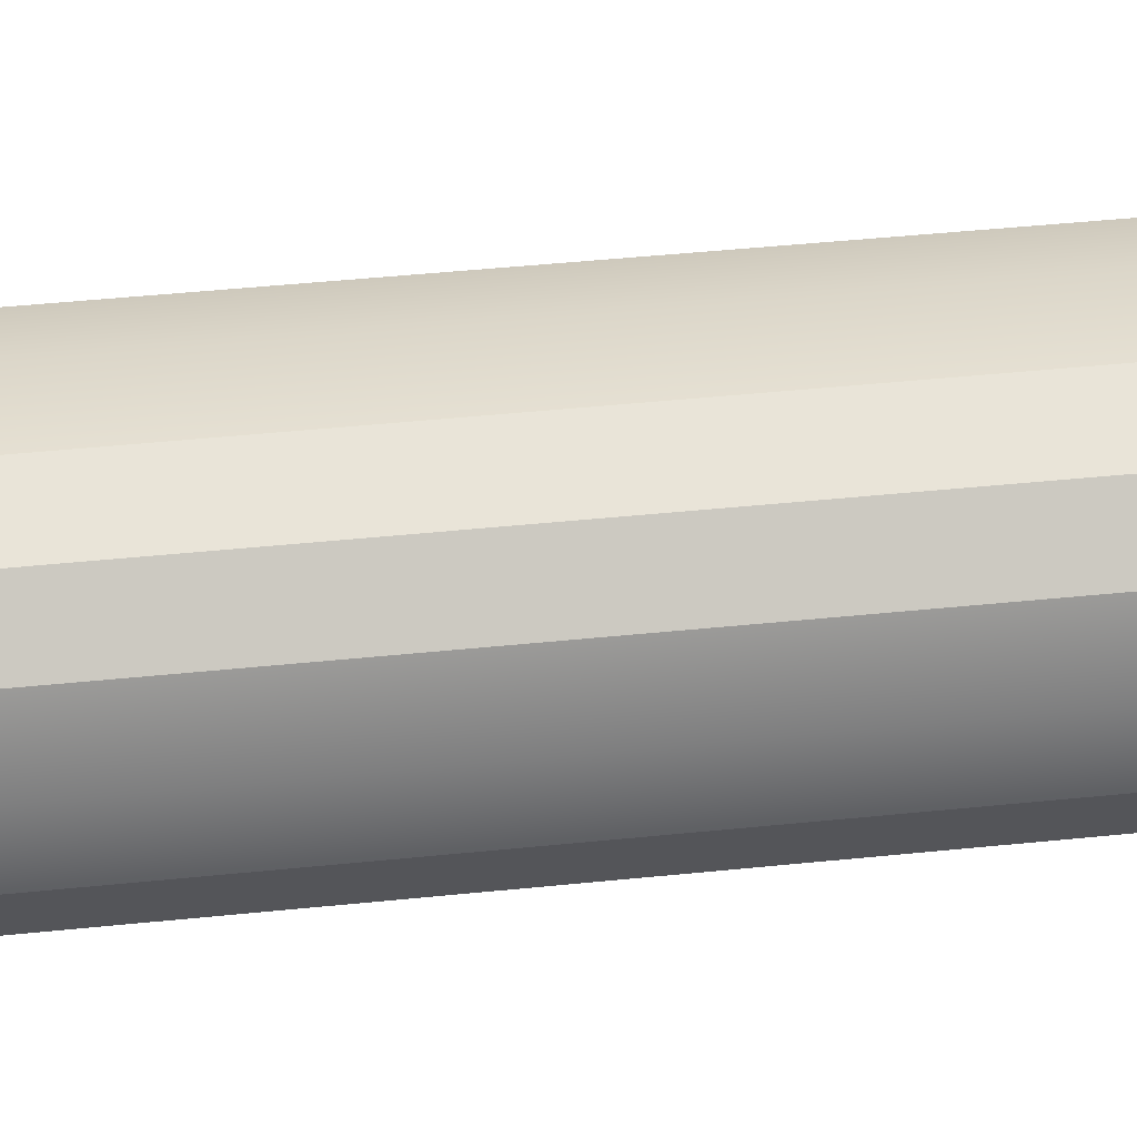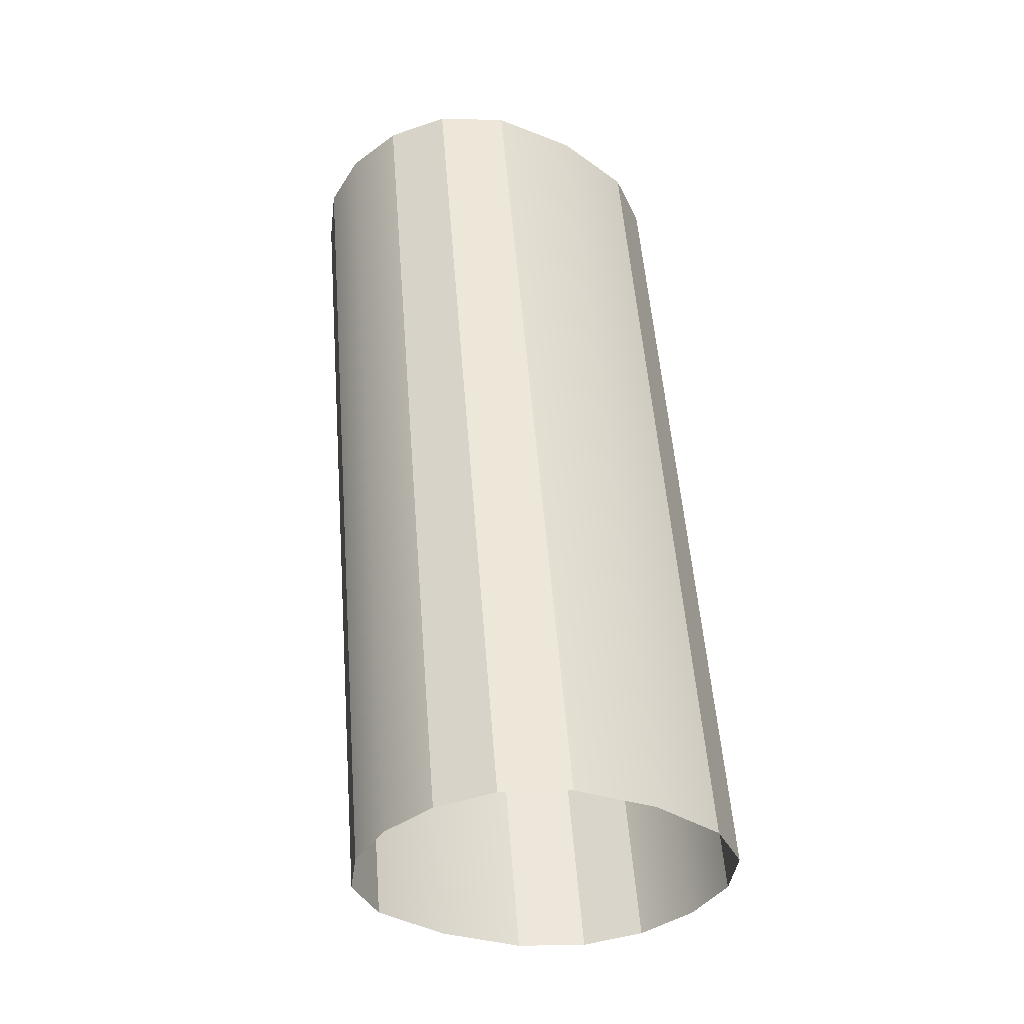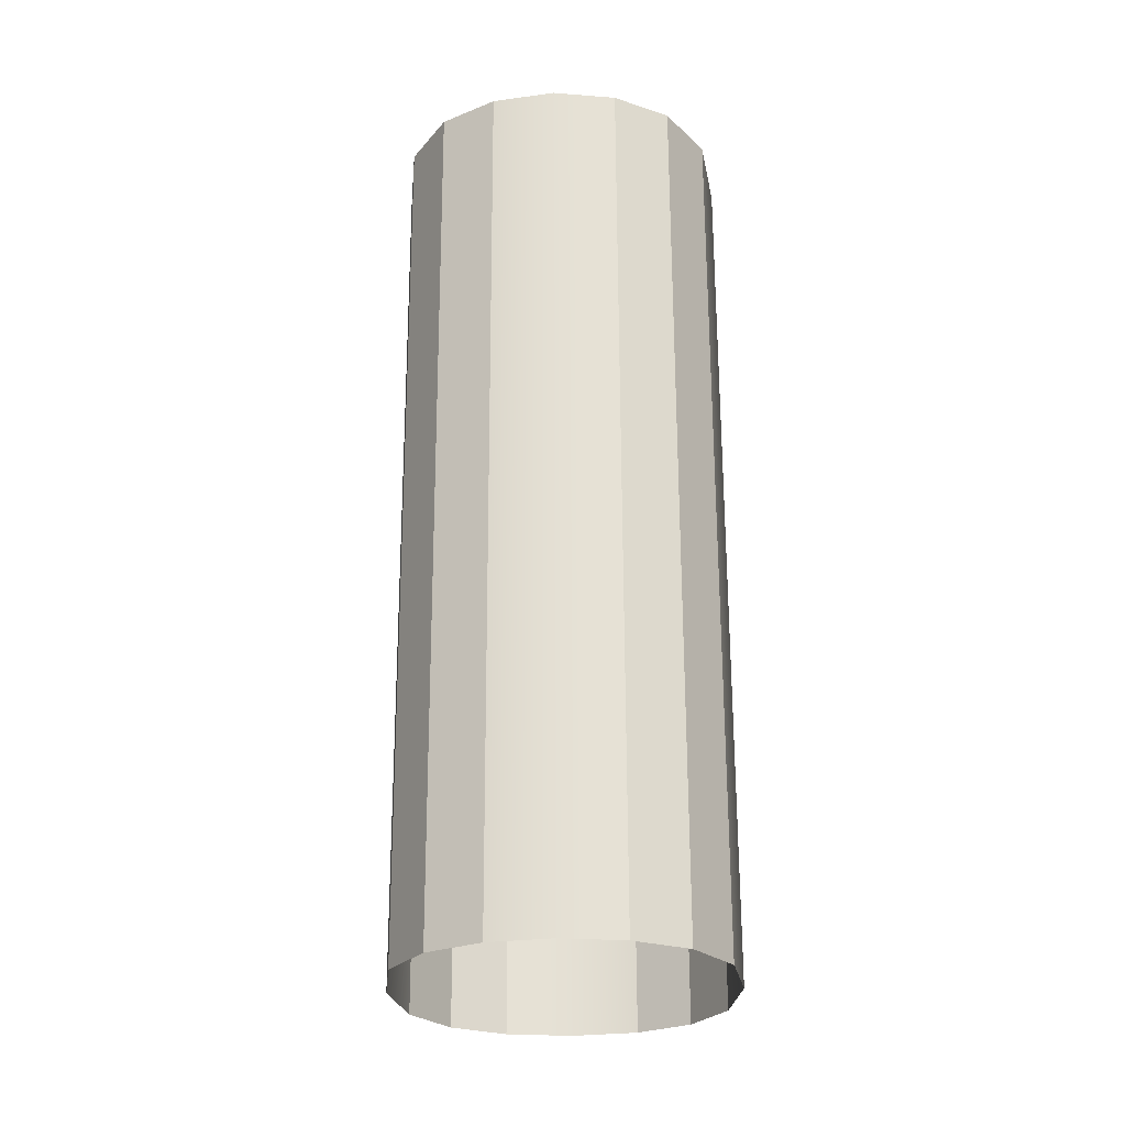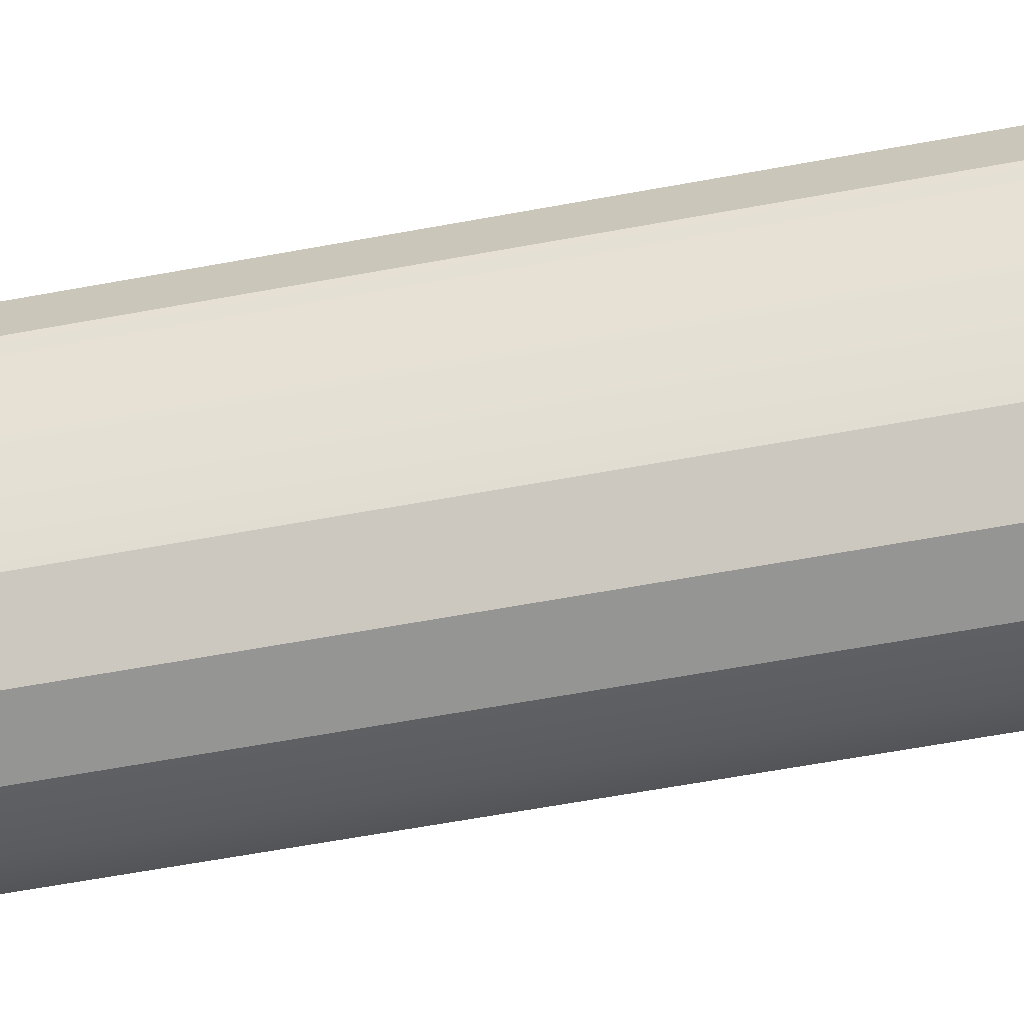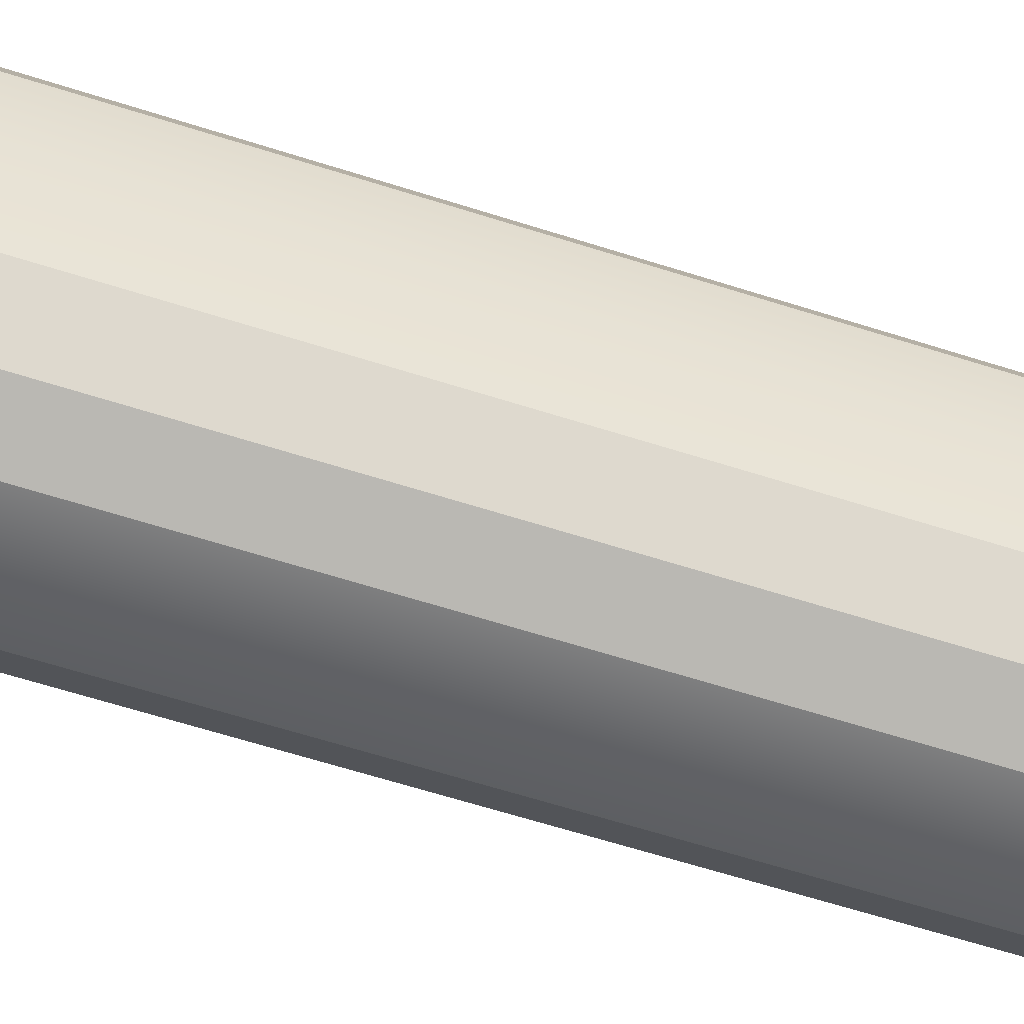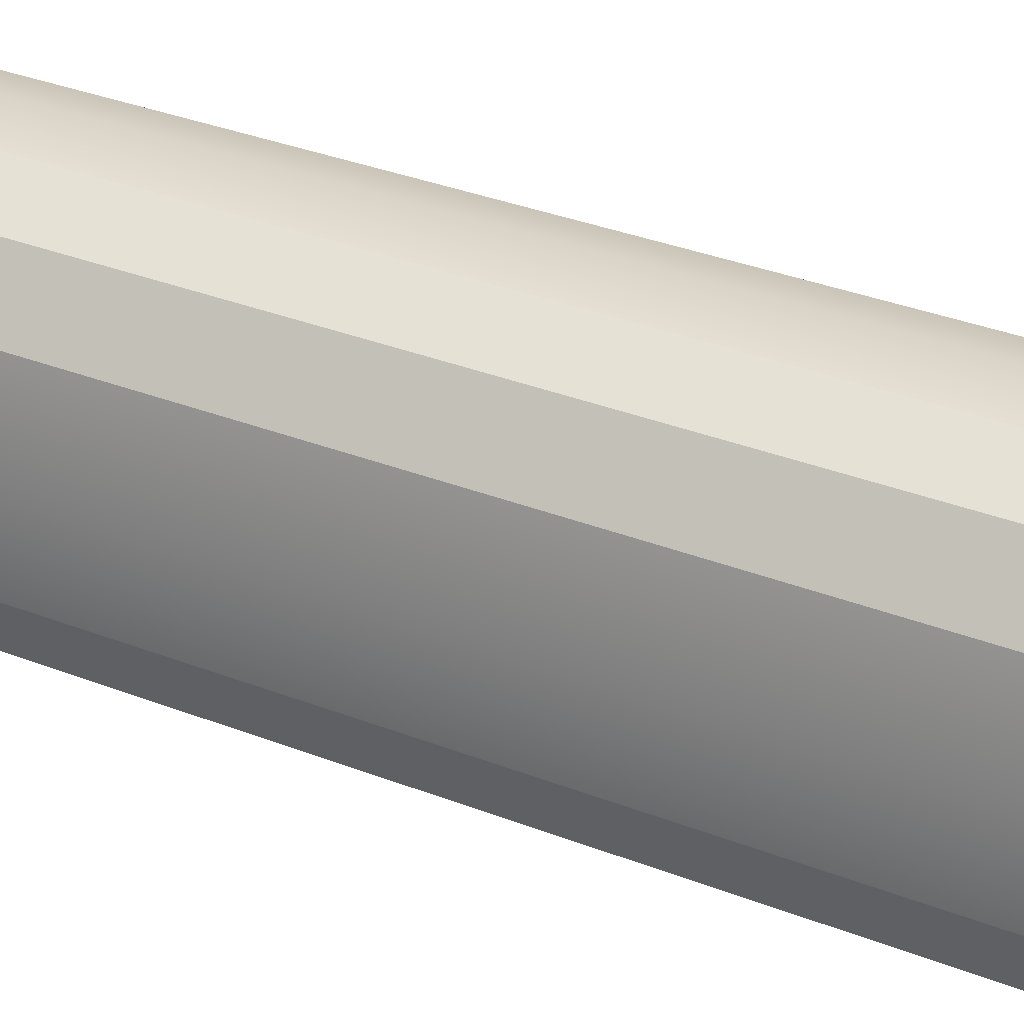
<metadata>
{"format":"obj","ext":"obj","renderer":"f3d","projection":"perspective","resolution":1024,"background":"white","views":[{"elev":-59.0,"azim":92.2,"up":"+Z"},{"elev":-38.8,"azim":51.8,"up":"+Y"},{"elev":-30.5,"azim":2.3,"up":"+Y"},{"elev":-33.7,"azim":98.4,"up":"+Z"},{"elev":-48.8,"azim":-106.3,"up":"+Z"},{"elev":25.5,"azim":-65.4,"up":"+Z"}]}
</metadata>
<code>
o #ID2756
v 0.7004 0.05269 -0.03053
v 0.7006 0.03993 -0.03048
v 0.7006 0.05256 -0.02922
v 0.7004 0.04006 -0.0318
v 0.7004 0.05243 -0.02791
v 0.7004 0.03979 -0.02918
v 0.7004 0.05269 -0.03053
v 0.6999 0.04015 -0.03268
v 0.7004 0.04006 -0.0318
v 0.6999 0.05278 -0.03142
v 0.7004 0.05243 -0.02791
v 0.6999 0.03971 -0.02833
v 0.6999 0.05235 -0.02706
v 0.7004 0.03979 -0.02918
v 0.6999 0.04015 -0.03268
v 0.6992 0.05283 -0.03192
v 0.6992 0.0402 -0.03319
v 0.6999 0.05278 -0.03142
v 0.6991 0.03966 -0.02786
v 0.6999 0.05235 -0.02706
v 0.6999 0.03971 -0.02833
v 0.6991 0.0523 -0.0266
v 0.6992 0.05283 -0.03192
v 0.6982 0.04021 -0.03336
v 0.6992 0.0402 -0.03319
v 0.6982 0.05285 -0.03209
v 0.6982 0.05229 -0.02644
v 0.6991 0.03966 -0.02786
v 0.6982 0.03965 -0.02771
v 0.6991 0.0523 -0.0266
v 0.6972 0.05283 -0.03192
v 0.6972 0.0402 -0.03319
v 0.6973 0.03966 -0.02786
v 0.6973 0.0523 -0.0266
v 0.6972 0.05283 -0.03192
v 0.6965 0.04015 -0.03268
v 0.6972 0.0402 -0.03319
v 0.6965 0.05278 -0.03142
v 0.6965 0.05235 -0.02706
v 0.6973 0.03966 -0.02786
v 0.6965 0.03971 -0.02833
v 0.6973 0.0523 -0.0266
v 0.6965 0.04015 -0.03268
v 0.696 0.05269 -0.03053
v 0.696 0.04006 -0.0318
v 0.6965 0.05278 -0.03142
v 0.696 0.03979 -0.02918
v 0.6965 0.05235 -0.02706
v 0.6965 0.03971 -0.02833
v 0.696 0.05243 -0.02791
v 0.696 0.04006 -0.0318
v 0.6958 0.05256 -0.02922
v 0.6958 0.03993 -0.03048
v 0.696 0.05269 -0.03053
v 0.696 0.05243 -0.02791
v 0.696 0.03979 -0.02918
f 1 2 3
f 3 2 1
f 2 1 4
f 4 1 2
f 5 2 6
f 6 2 5
f 2 5 3
f 3 5 2
f 7 8 9
f 9 8 7
f 8 7 10
f 10 7 8
f 11 12 13
f 13 12 11
f 12 11 14
f 14 11 12
f 15 16 17
f 17 16 15
f 16 15 18
f 18 15 16
f 19 20 21
f 21 20 19
f 20 19 22
f 22 19 20
f 23 24 25
f 25 24 23
f 24 23 26
f 26 23 24
f 27 28 29
f 29 28 27
f 28 27 30
f 30 27 28
f 24 31 32
f 32 31 24
f 31 24 26
f 26 24 31
f 33 27 29
f 29 27 33
f 27 33 34
f 34 33 27
f 35 36 37
f 37 36 35
f 36 35 38
f 38 35 36
f 39 40 41
f 41 40 39
f 40 39 42
f 42 39 40
f 43 44 45
f 45 44 43
f 44 43 46
f 46 43 44
f 47 48 49
f 49 48 47
f 48 47 50
f 50 47 48
f 51 52 53
f 53 52 51
f 52 51 54
f 54 51 52
f 53 55 56
f 56 55 53
f 55 53 52
f 52 53 55

</code>
